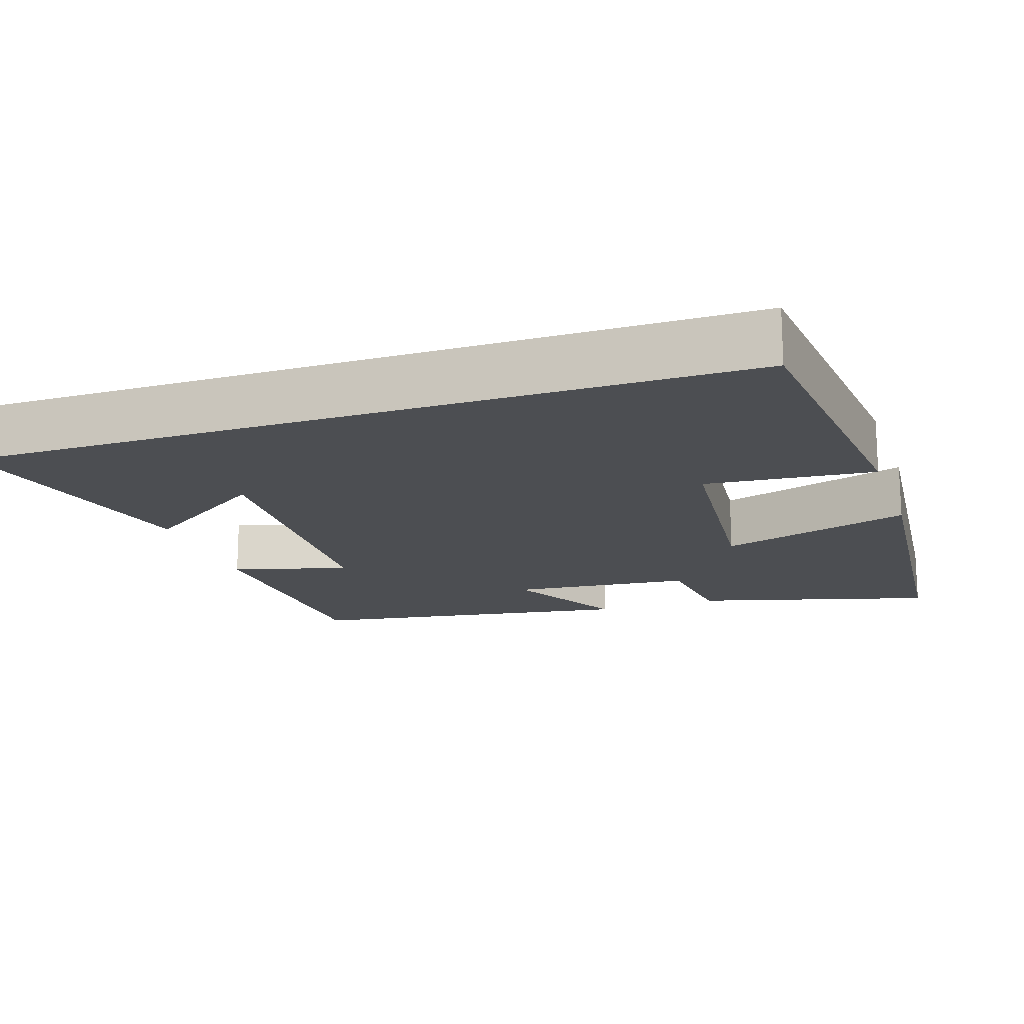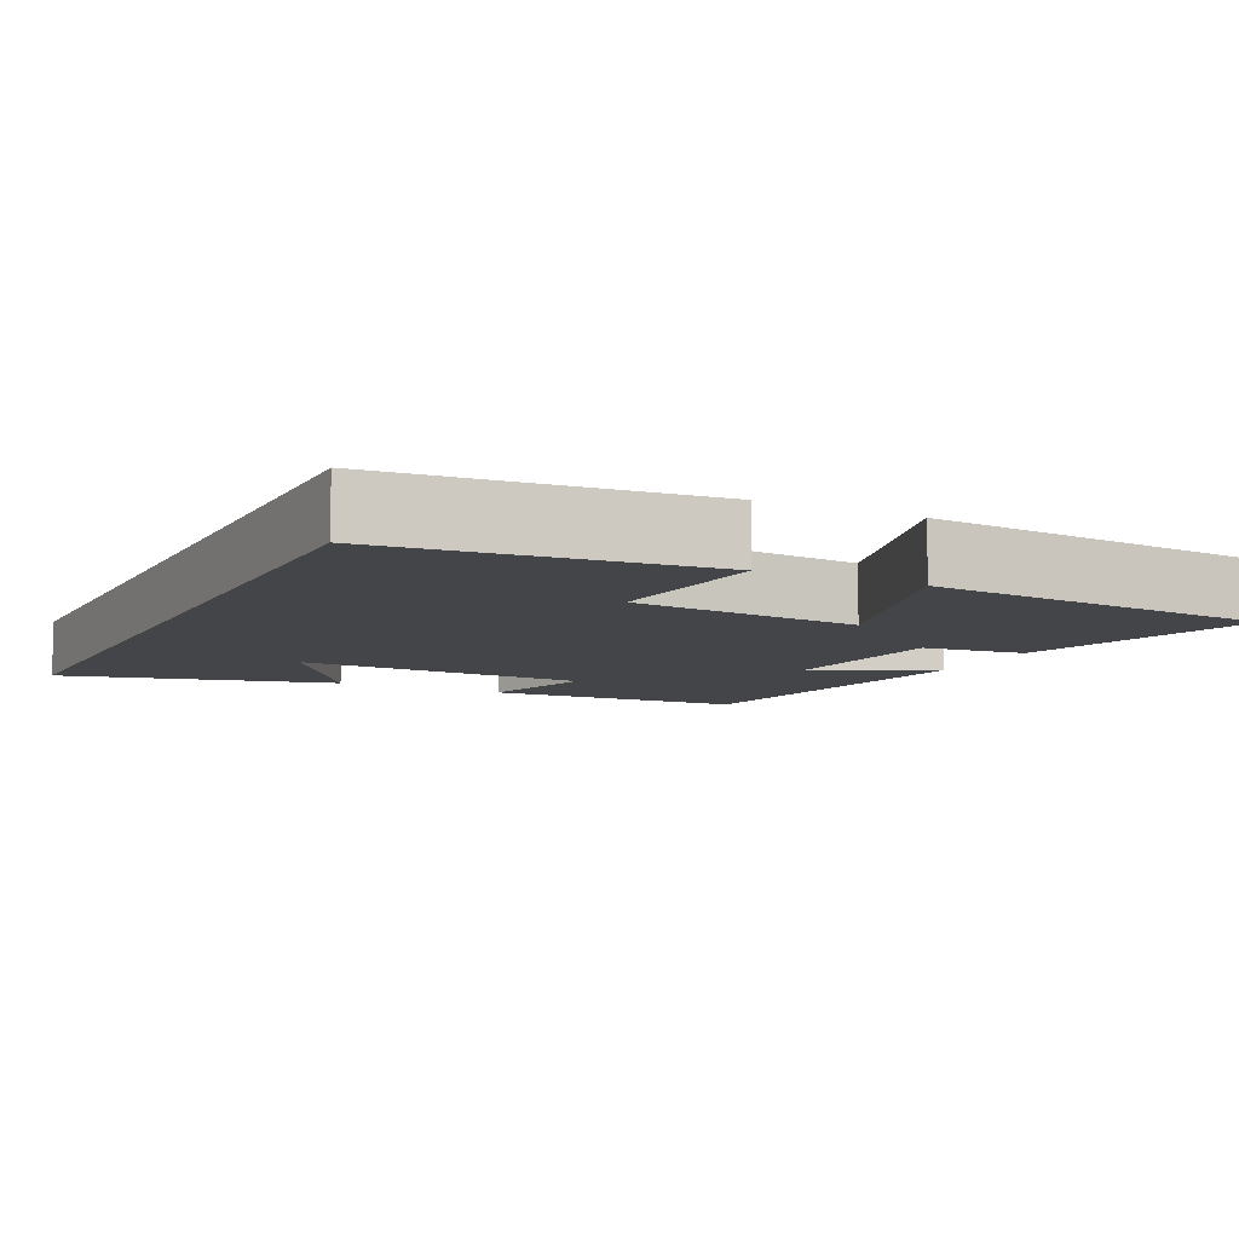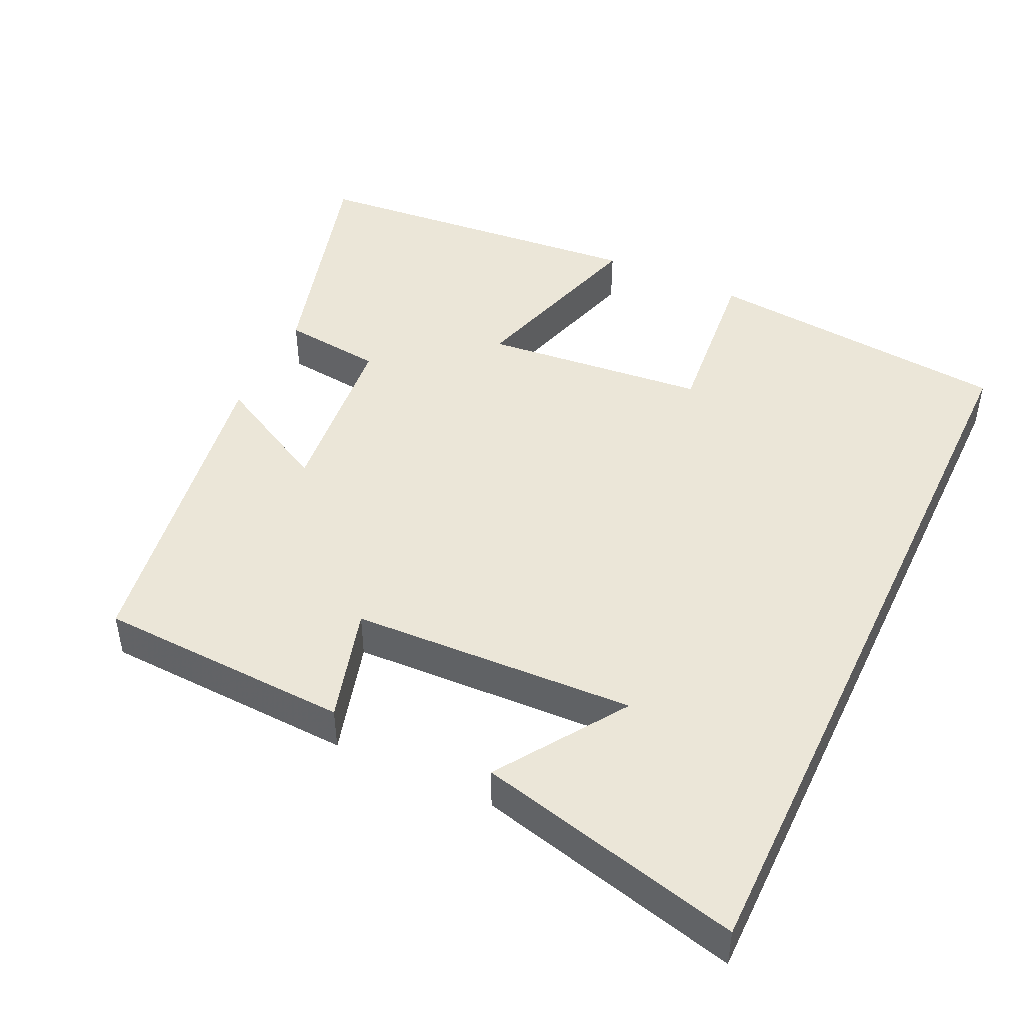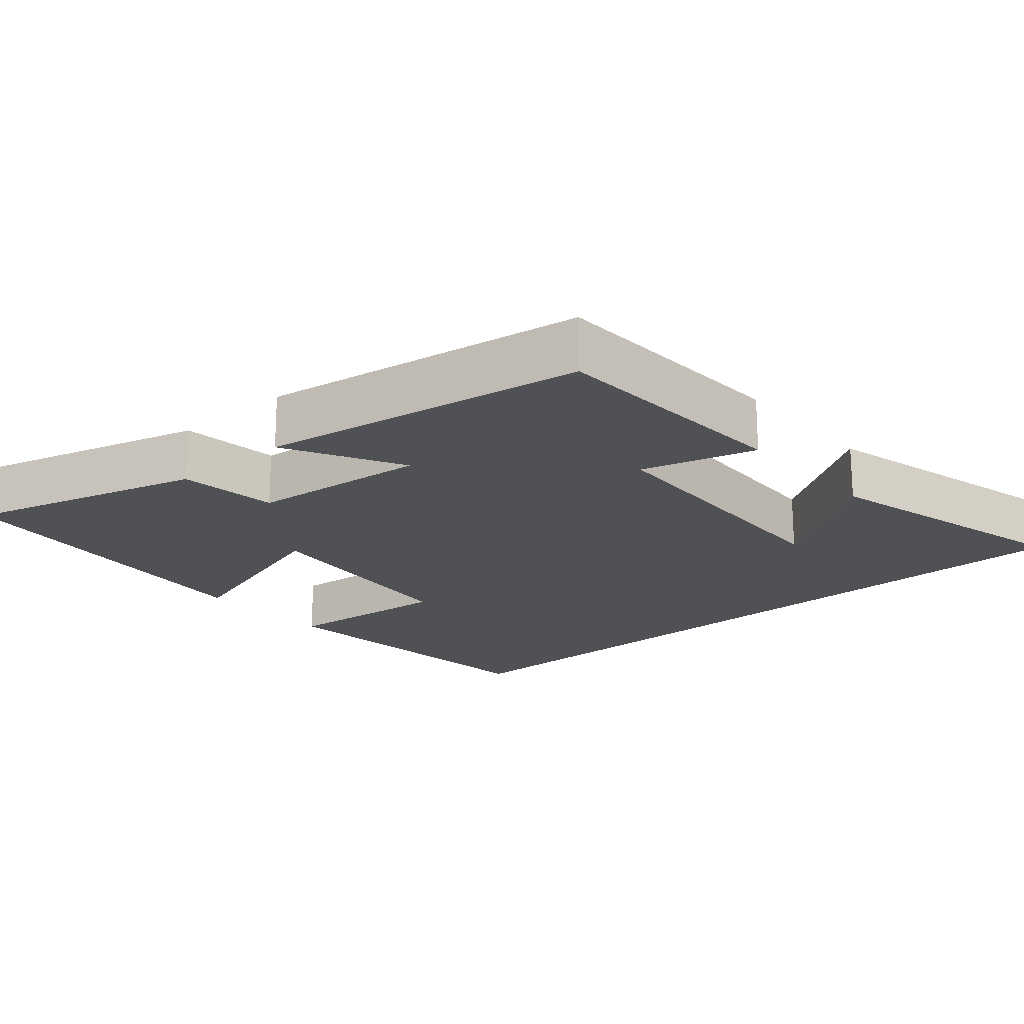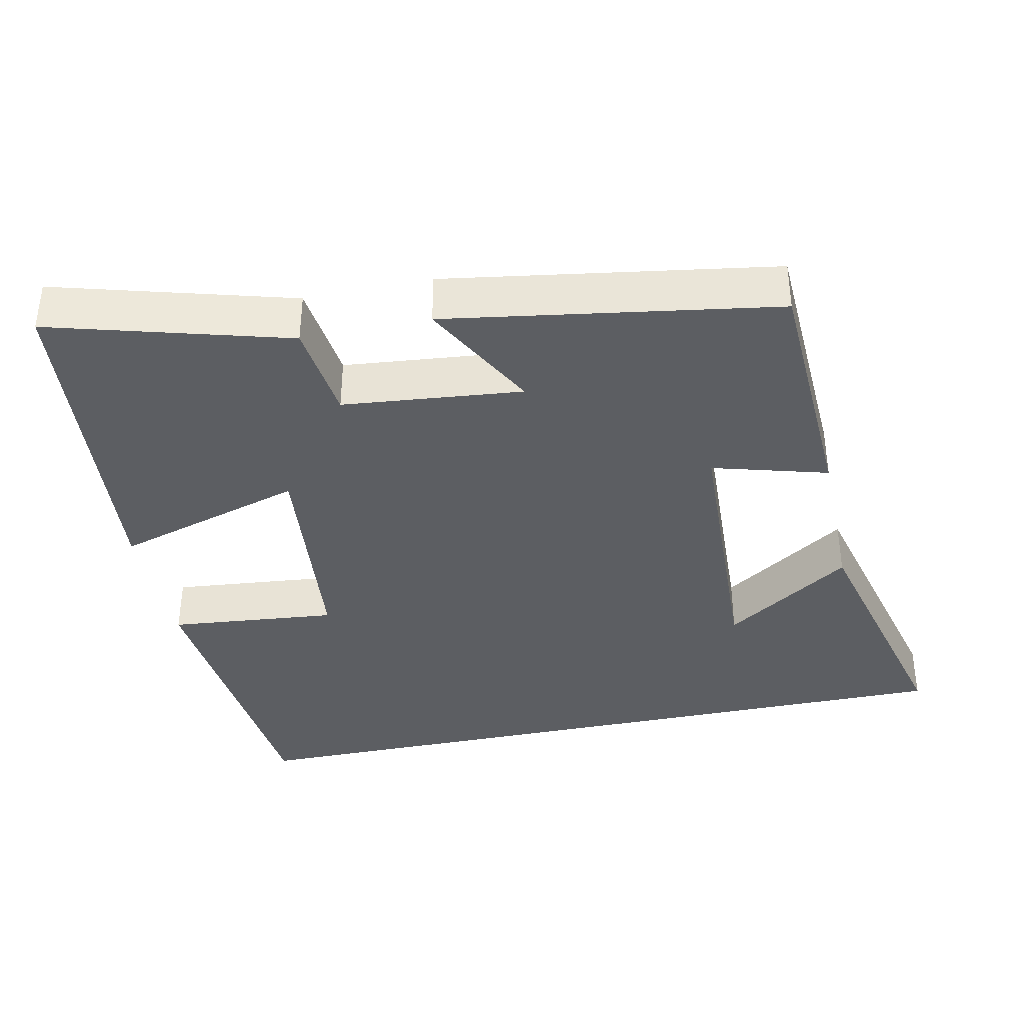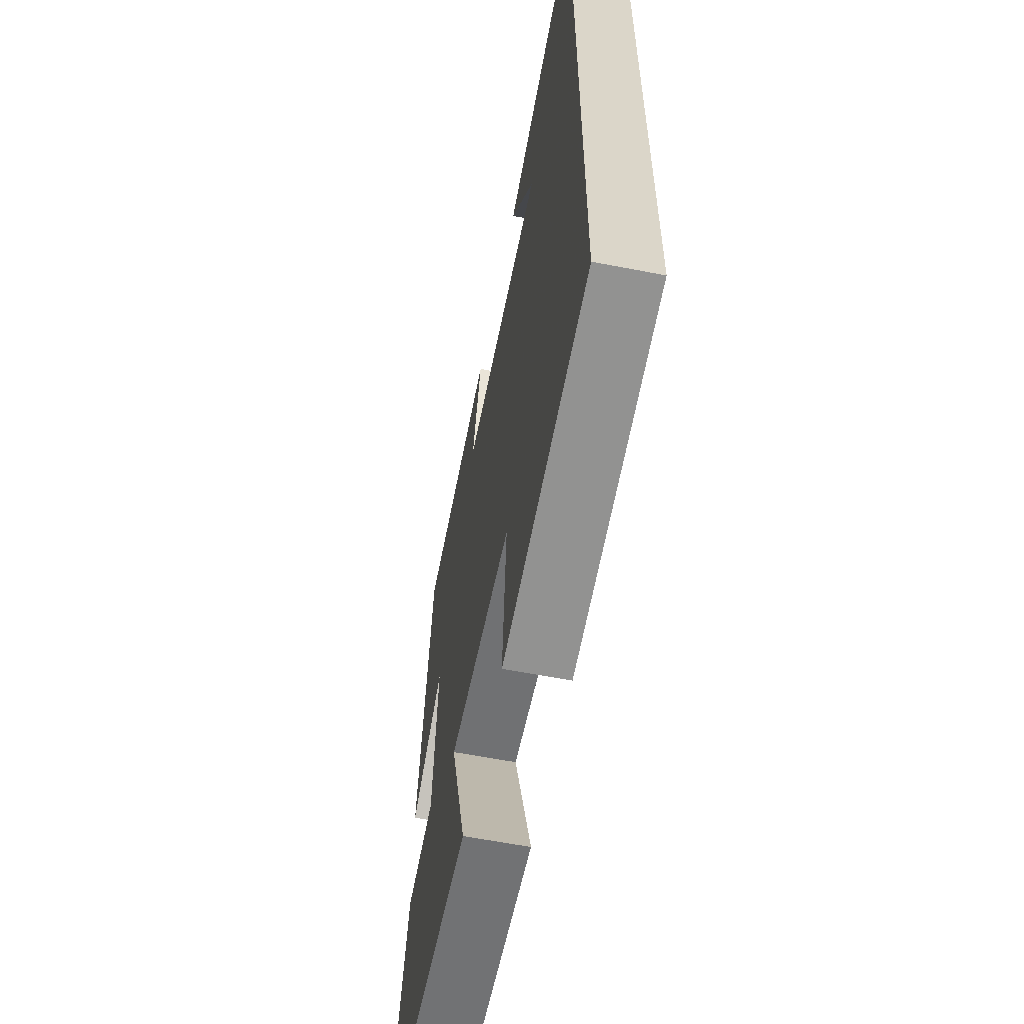
<metadata>
{"format":"obj","ext":"obj","renderer":"f3d","projection":"perspective","resolution":1024,"background":"white","views":[{"elev":-17.0,"azim":108.6,"up":"+Y"},{"elev":-8.7,"azim":153.7,"up":"+Y"},{"elev":46.1,"azim":25.2,"up":"+Y"},{"elev":-20.0,"azim":-49.0,"up":"+Y"},{"elev":-37.6,"azim":-78.1,"up":"+Y"},{"elev":-60.8,"azim":78.8,"up":"+Z"}]}
</metadata>
<code>
v 0.5 0.07 -0.46
v 0.081 0.07 -0.5
v 0.103 0.07 -0.271
v -0.201 0.07 -0.241
v -0.123 0.07 -0.5
v -0.59 0.07 -0.457
v -0.5 0.07 -0.136
v -0.364 0.07 -0.12
v -0.34 0.07 0.124
v -0.5 0.07 0.038
v -0.43 0.07 0.484
v -0.086 0.07 0.5
v -0.13 0.07 0.343
v 0.256 0.07 0.327
v 0.14 0.07 0.5
v 0.5 0.07 0.59
v 0.5 0 -0.46
v 0.081 0 -0.5
v 0.103 0 -0.271
v -0.201 0 -0.241
v -0.123 0 -0.5
v -0.59 0 -0.457
v -0.5 0 -0.136
v -0.364 0 -0.12
v -0.34 0 0.124
v -0.5 0 0.038
v -0.43 0 0.484
v -0.086 0 0.5
v -0.13 0 0.343
v 0.256 0 0.327
v 0.14 0 0.5
v 0.5 0 0.59
f 14 15 16
f 1 2 3
f 16 1 3
f 14 16 3
f 13 14 3 4
f 11 12 13
f 10 11 13
f 9 10 13
f 8 9 13 4
f 6 7 8
f 5 6 8
f 4 5 8
f 32 31 30
f 19 18 17
f 19 17 32
f 19 32 30
f 20 19 30 29
f 29 28 27
f 29 27 26
f 29 26 25
f 20 29 25 24
f 24 23 22
f 24 22 21
f 24 21 20
f 1 17 18 2
f 2 18 19 3
f 3 19 20 4
f 4 20 21 5
f 5 21 22 6
f 6 22 23 7
f 7 23 24 8
f 8 24 25 9
f 9 25 26 10
f 10 26 27 11
f 11 27 28 12
f 12 28 29 13
f 13 29 30 14
f 14 30 31 15
f 15 31 32 16
f 16 32 17 1

</code>
